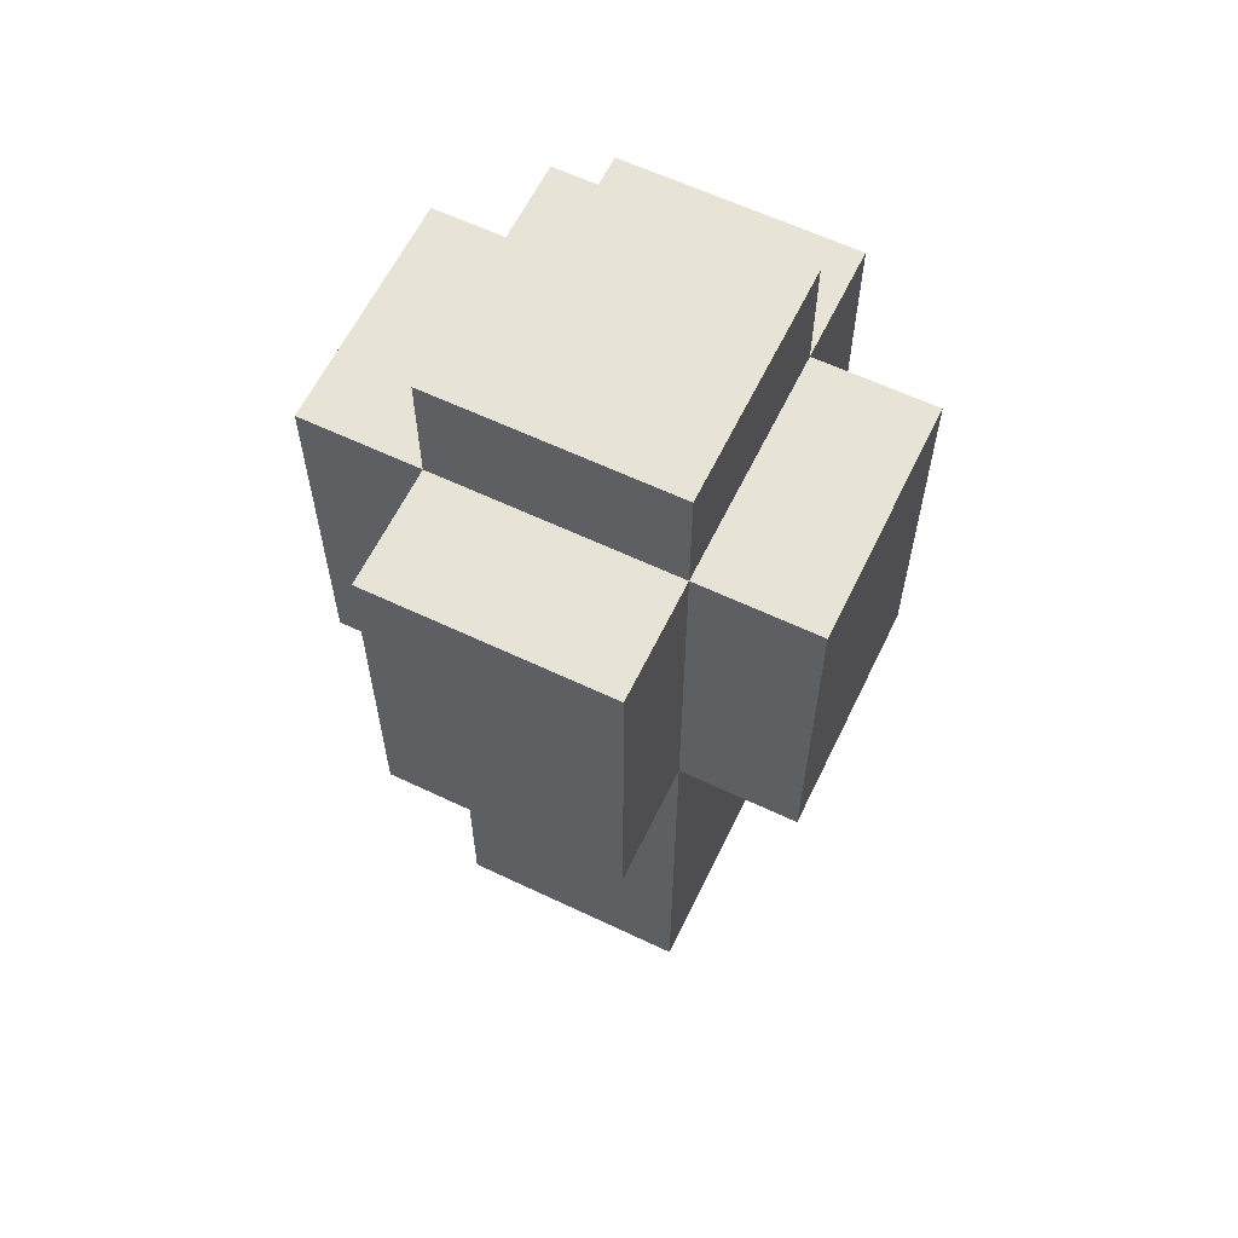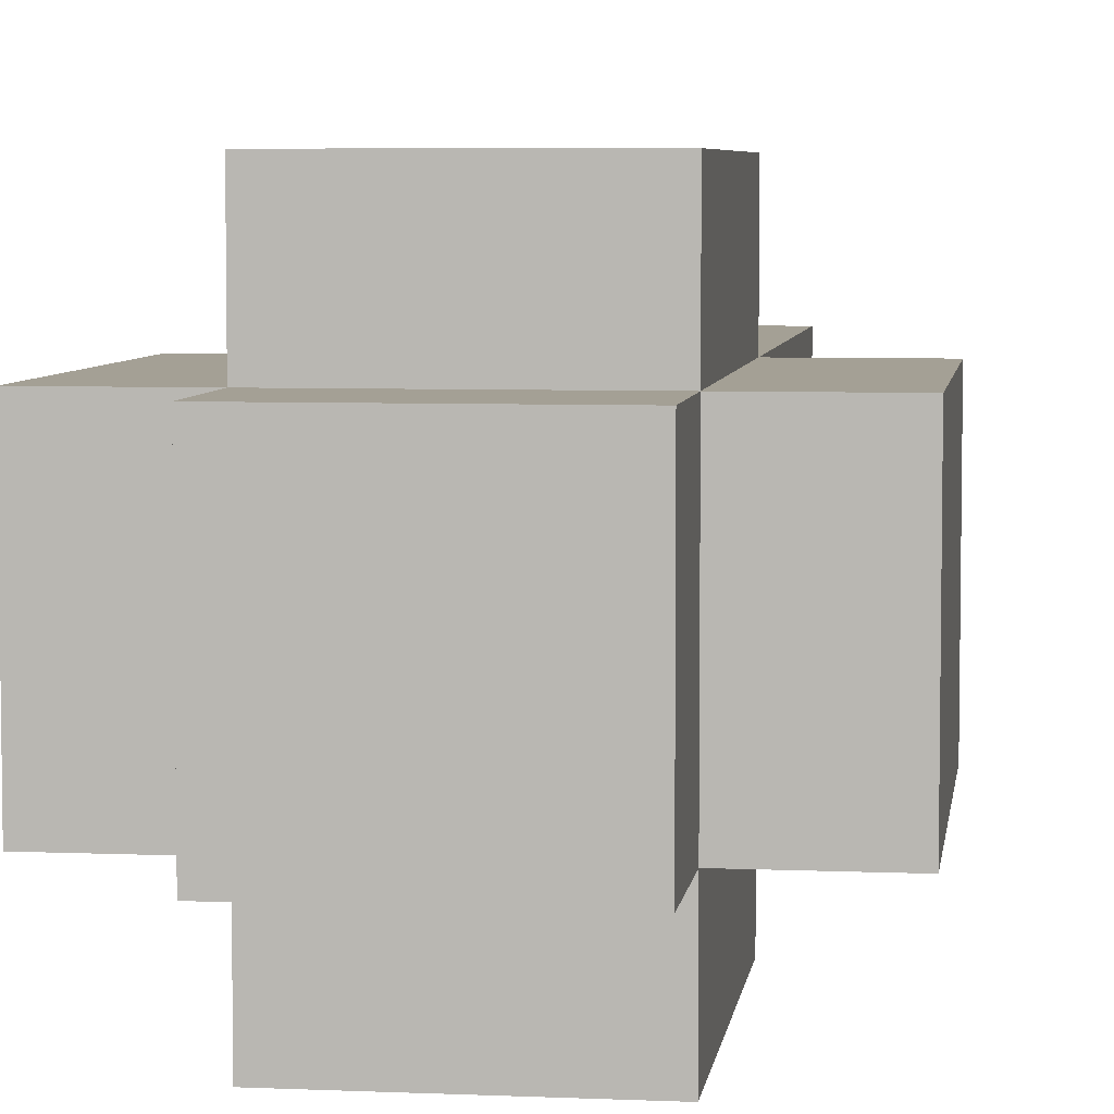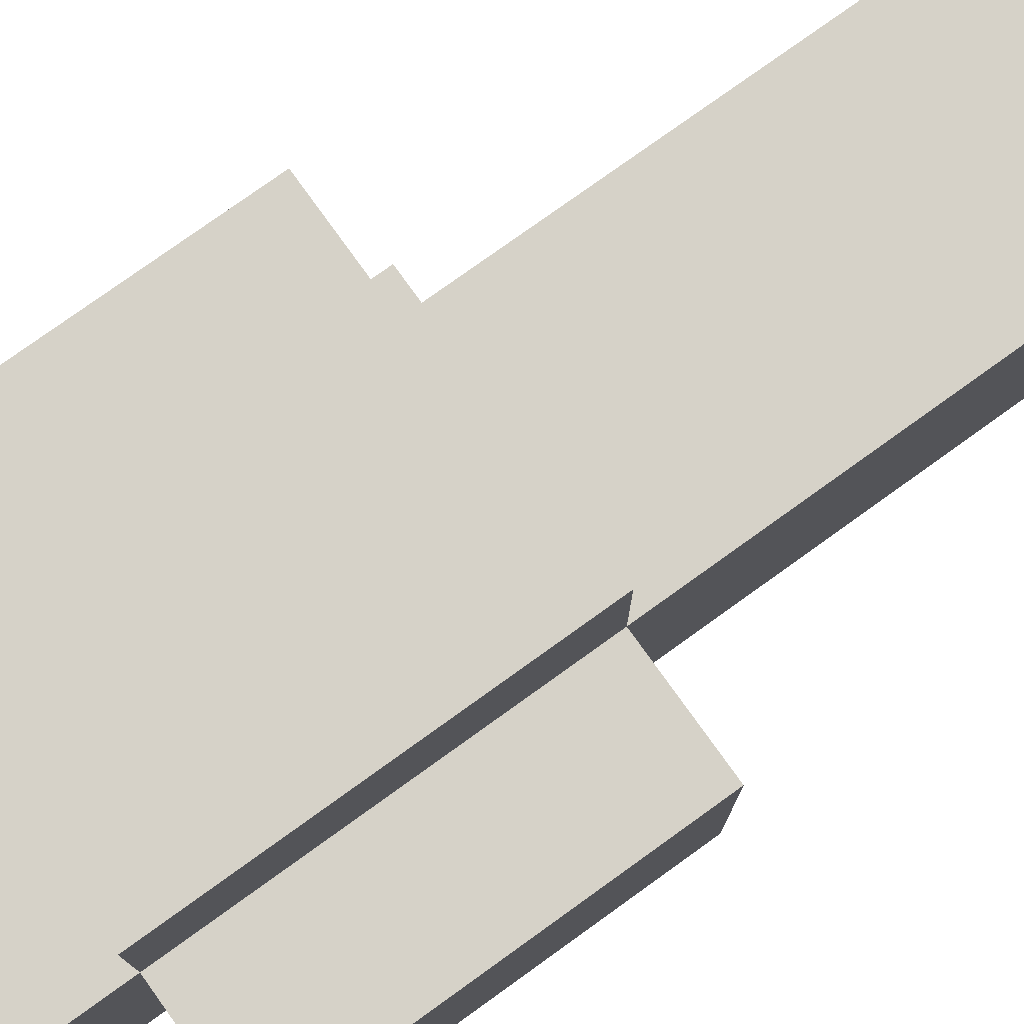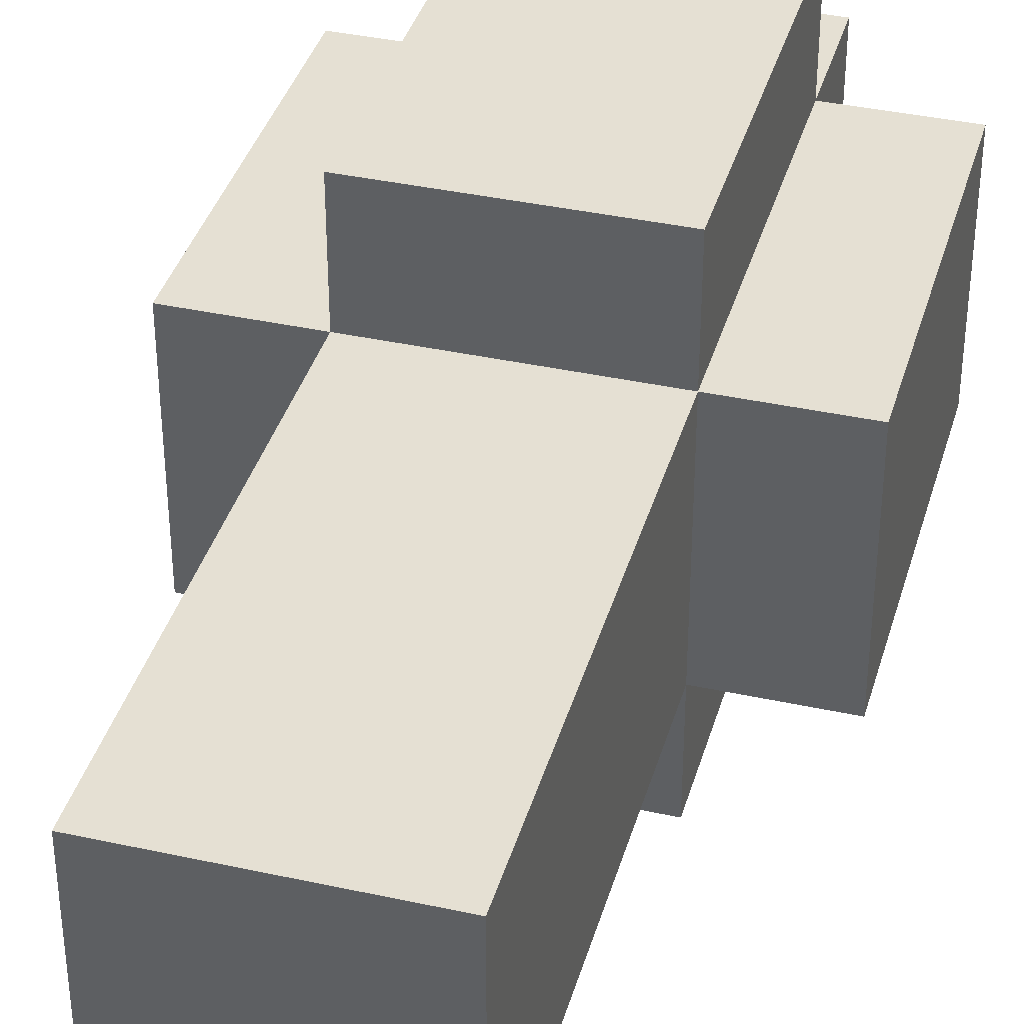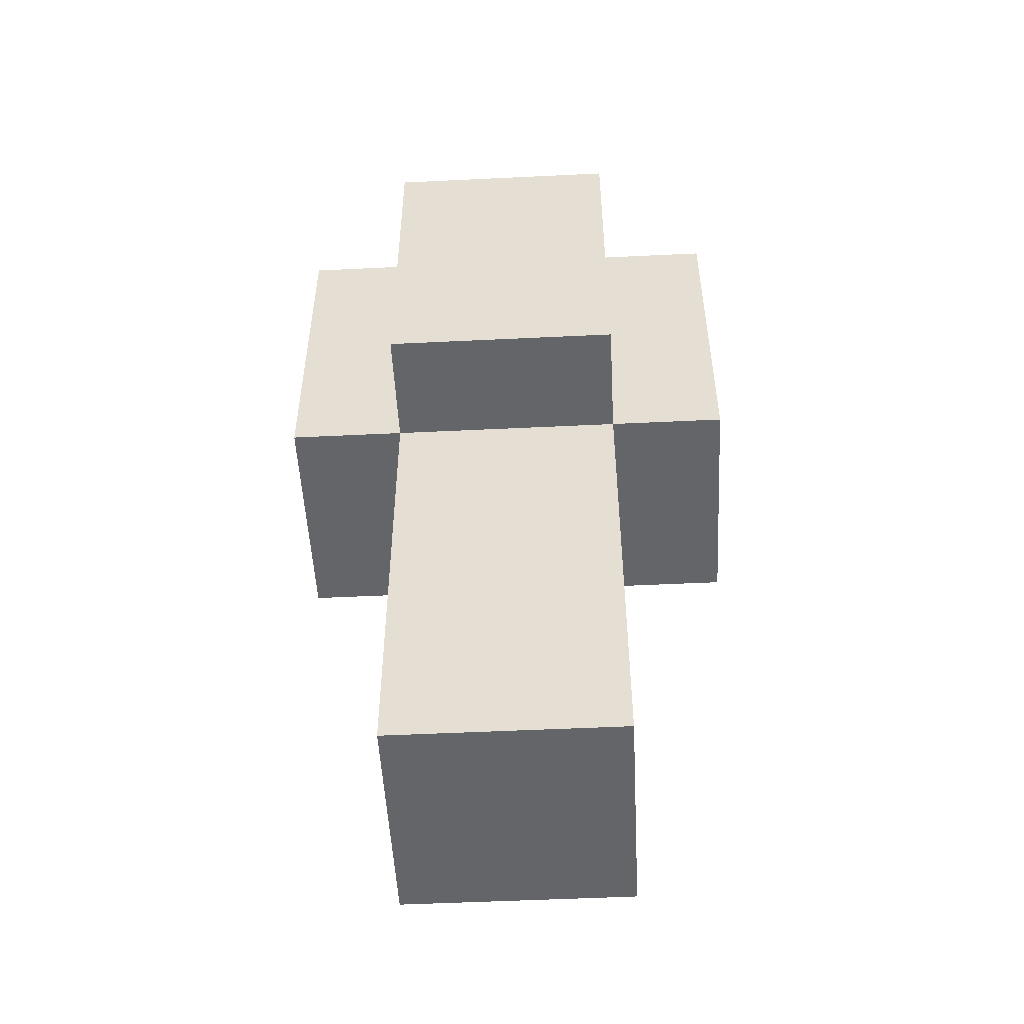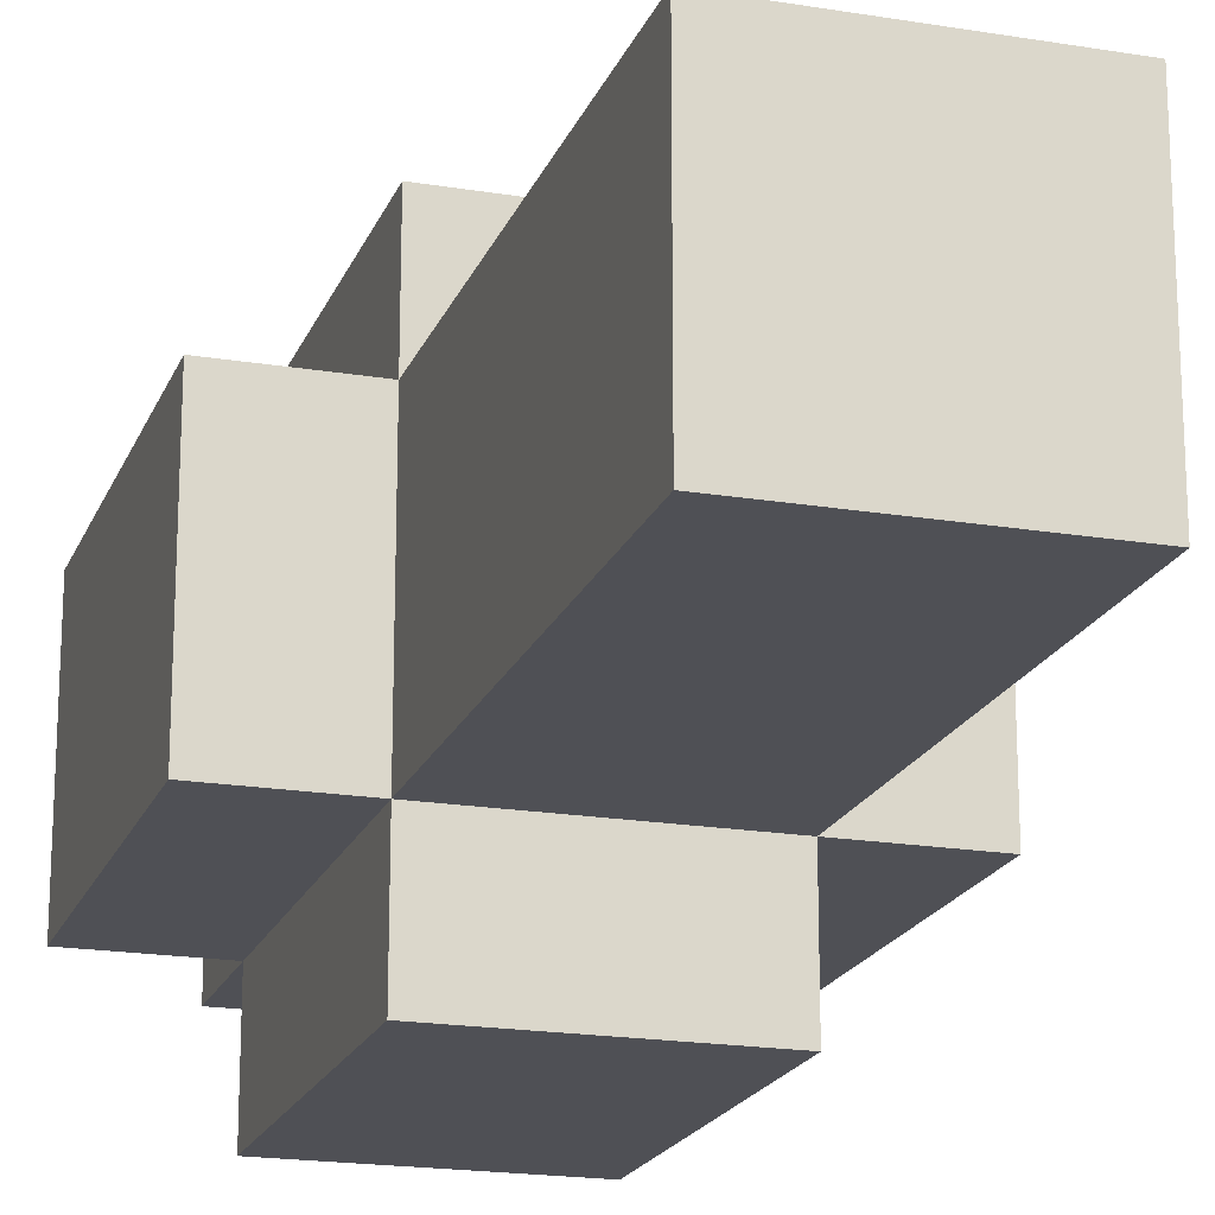
<metadata>
{"format":"obj","ext":"obj","renderer":"f3d","projection":"perspective","resolution":1024,"background":"white","views":[{"elev":61.6,"azim":115.8,"up":"+Y"},{"elev":5.7,"azim":-172.4,"up":"+Z"},{"elev":77.8,"azim":-125.7,"up":"+Z"},{"elev":37.9,"azim":15.6,"up":"+Z"},{"elev":-51.6,"azim":93.0,"up":"+Y"},{"elev":-19.3,"azim":-17.3,"up":"+Z"}]}
</metadata>
<code>
v -2 4 1
v -2 4 -1
v -2 7 1
v -2 7 -1
v -1 0 1
v -1 0 -1
v -1 4 2
v -1 4 1
v -1 4 -1
v -1 4 -2
v -1 7 2
v -1 7 1
v -1 7 -1
v -1 7 -2
v -1 8 1
v -1 8 -1
v 1 0 1
v 1 0 -1
v 1 4 2
v 1 4 1
v 1 4 -1
v 1 4 -2
v 1 7 2
v 1 7 1
v 1 7 -1
v 1 7 -2
v 1 8 1
v 1 8 -1
v 2 4 1
v 2 4 -1
v 2 7 1
v 2 7 -1
v -1 4 2
v -1 7 2
v 1 4 2
v 1 7 2
v -2 4 1
v -2 7 1
v -1 0 1
v -1 4 1
v -1 7 1
v -1 8 1
v 1 0 1
v 1 4 1
v 1 7 1
v 1 8 1
v 2 4 1
v 2 7 1
v -2 4 -1
v -2 7 -1
v -1 0 -1
v -1 4 -1
v -1 7 -1
v -1 8 -1
v 1 0 -1
v 1 4 -1
v 1 7 -1
v 1 8 -1
v 2 4 -1
v 2 7 -1
v -1 4 -2
v -1 7 -2
v 1 4 -2
v 1 7 -2
v -1 0 1
v 1 0 1
v -1 0 -1
v 1 0 -1
v -1 4 2
v 1 4 2
v -2 4 1
v -1 4 1
v 1 4 1
v 2 4 1
v -2 4 -1
v -1 4 -1
v 1 4 -1
v 2 4 -1
v -1 4 -2
v 1 4 -2
v -1 7 2
v 1 7 2
v -2 7 1
v -1 7 1
v 1 7 1
v 2 7 1
v -2 7 -1
v -1 7 -1
v 1 7 -1
v 2 7 -1
v -1 7 -2
v 1 7 -2
v -1 8 1
v 1 8 1
v -1 8 -1
v 1 8 -1
f 3 2 1
f 4 2 3
f 8 6 5
f 9 6 8
f 11 8 7
f 12 8 11
f 13 10 9
f 14 10 13
f 15 13 12
f 16 13 15
f 17 18 20
f 20 18 21
f 19 20 23
f 23 20 24
f 21 22 25
f 25 22 26
f 24 25 27
f 27 25 28
f 29 30 31
f 31 30 32
f 35 34 33
f 36 34 35
f 40 38 37
f 41 38 40
f 43 40 39
f 44 40 43
f 45 42 41
f 46 42 45
f 47 45 44
f 48 45 47
f 49 50 52
f 52 50 53
f 51 52 55
f 55 52 56
f 53 54 57
f 57 54 58
f 56 57 59
f 59 57 60
f 61 62 63
f 63 62 64
f 67 66 65
f 68 66 67
f 72 70 69
f 73 70 72
f 75 72 71
f 76 72 75
f 77 74 73
f 78 74 77
f 79 77 76
f 80 77 79
f 81 82 84
f 84 82 85
f 83 84 87
f 87 84 88
f 85 86 89
f 89 86 90
f 88 89 91
f 91 89 92
f 93 94 95
f 95 94 96

</code>
